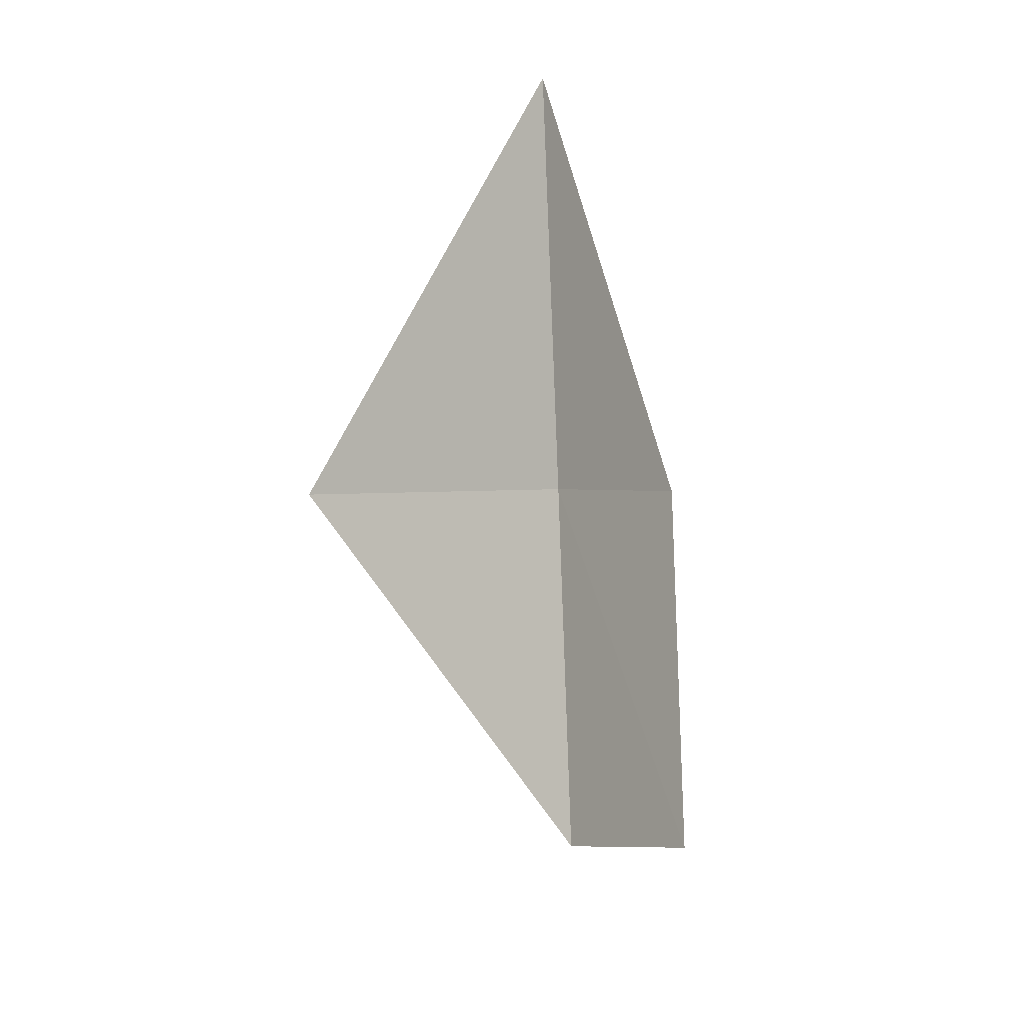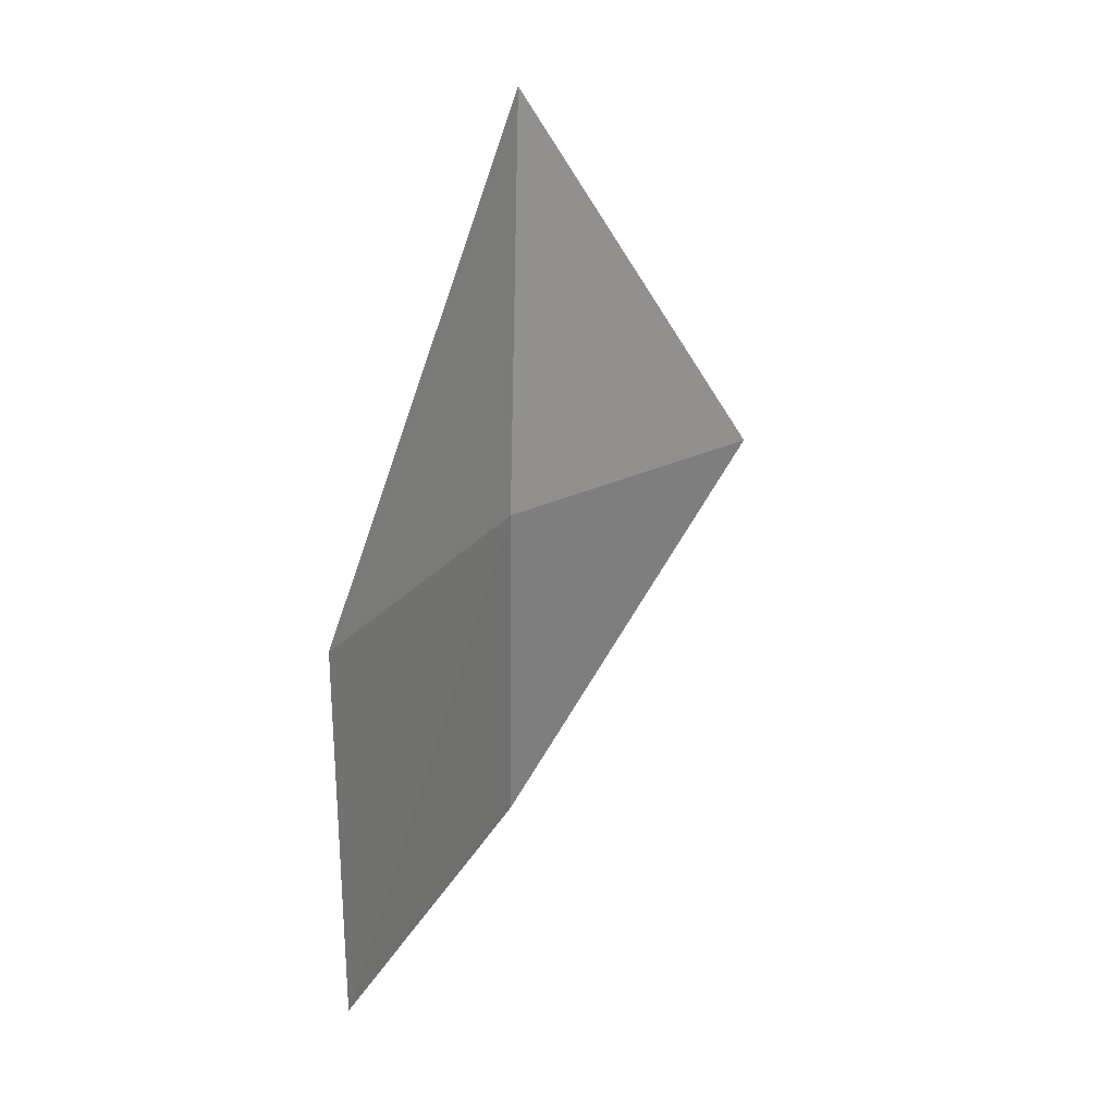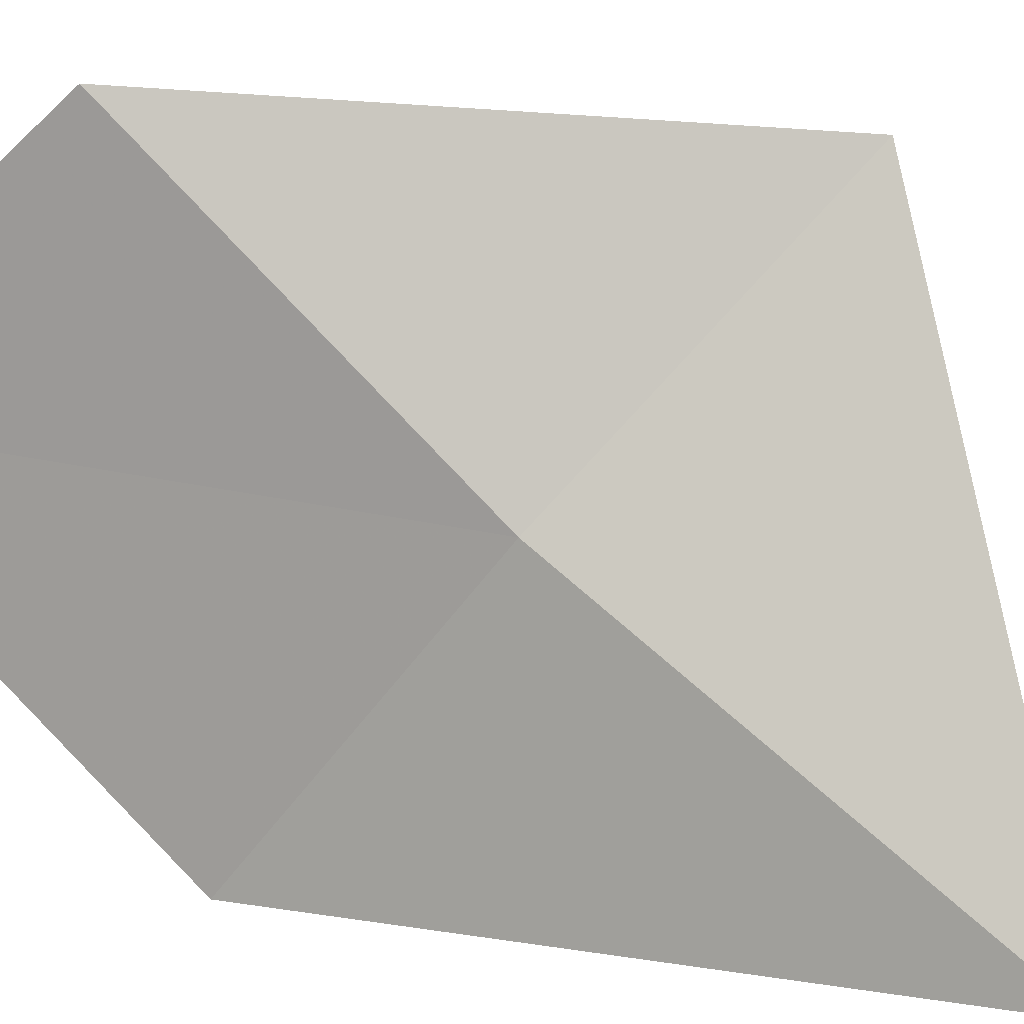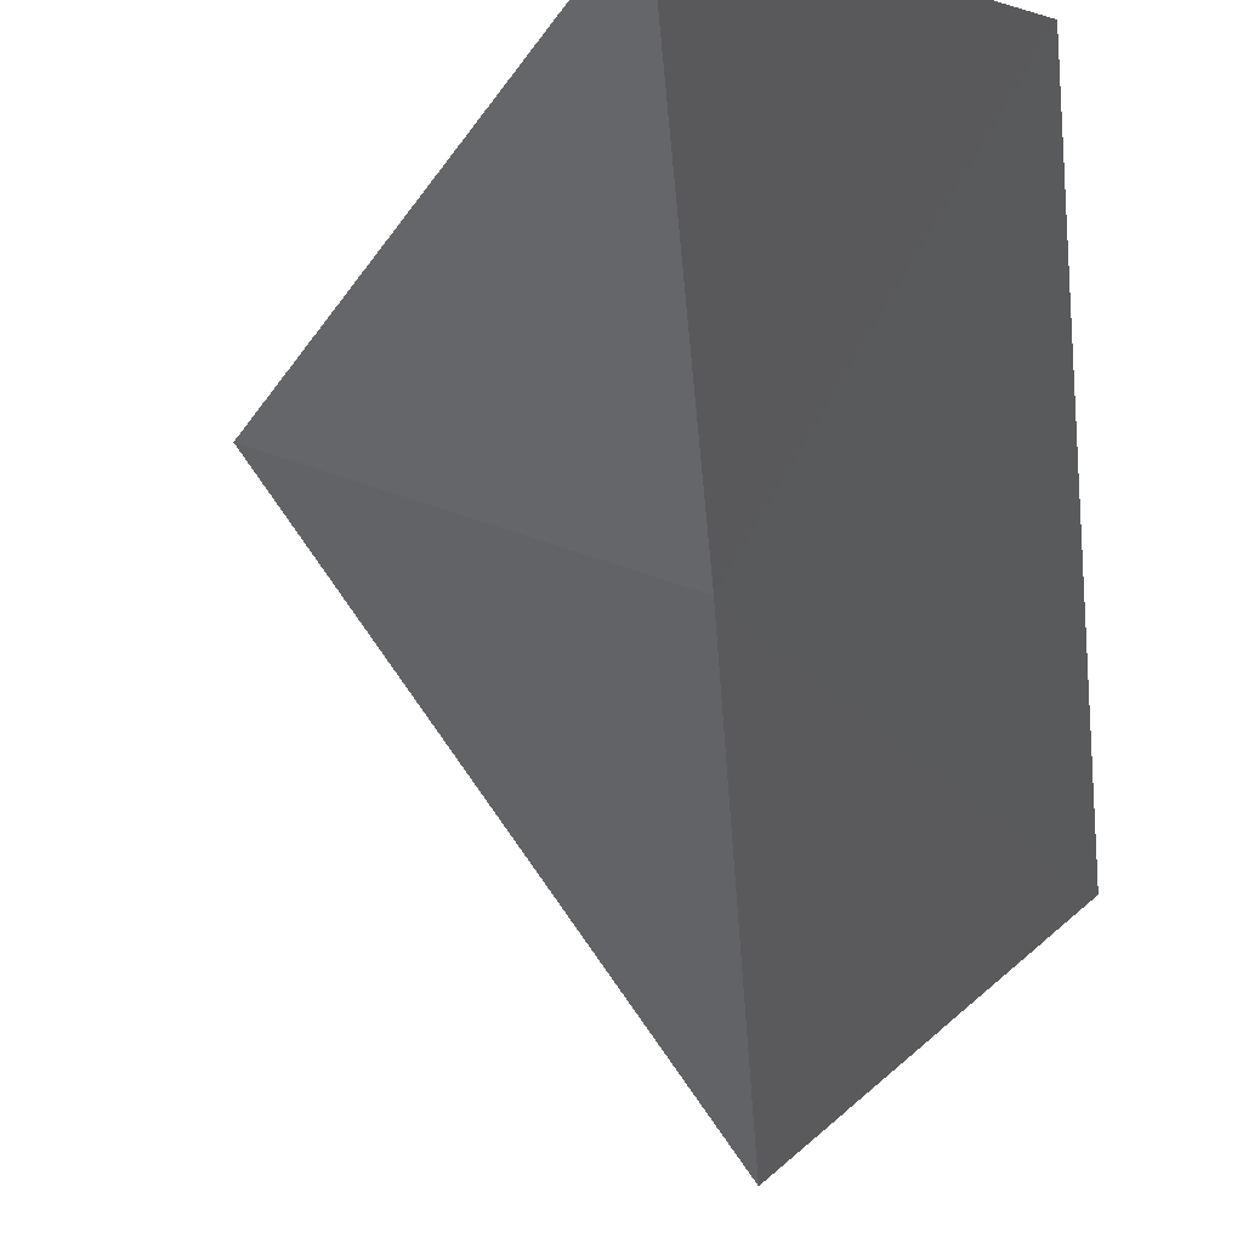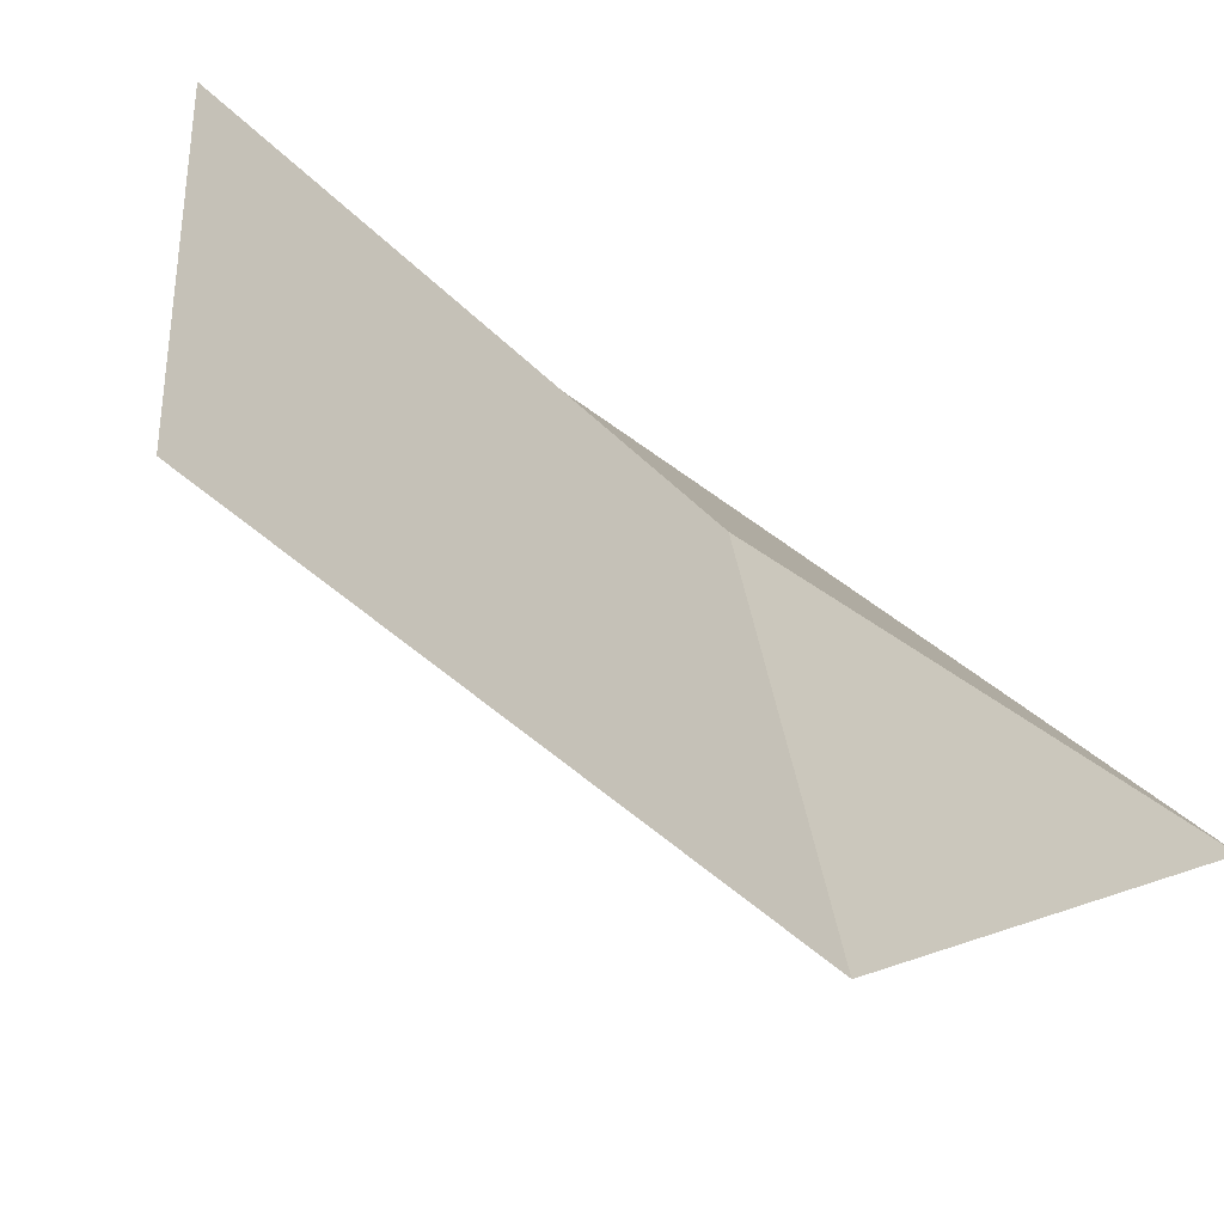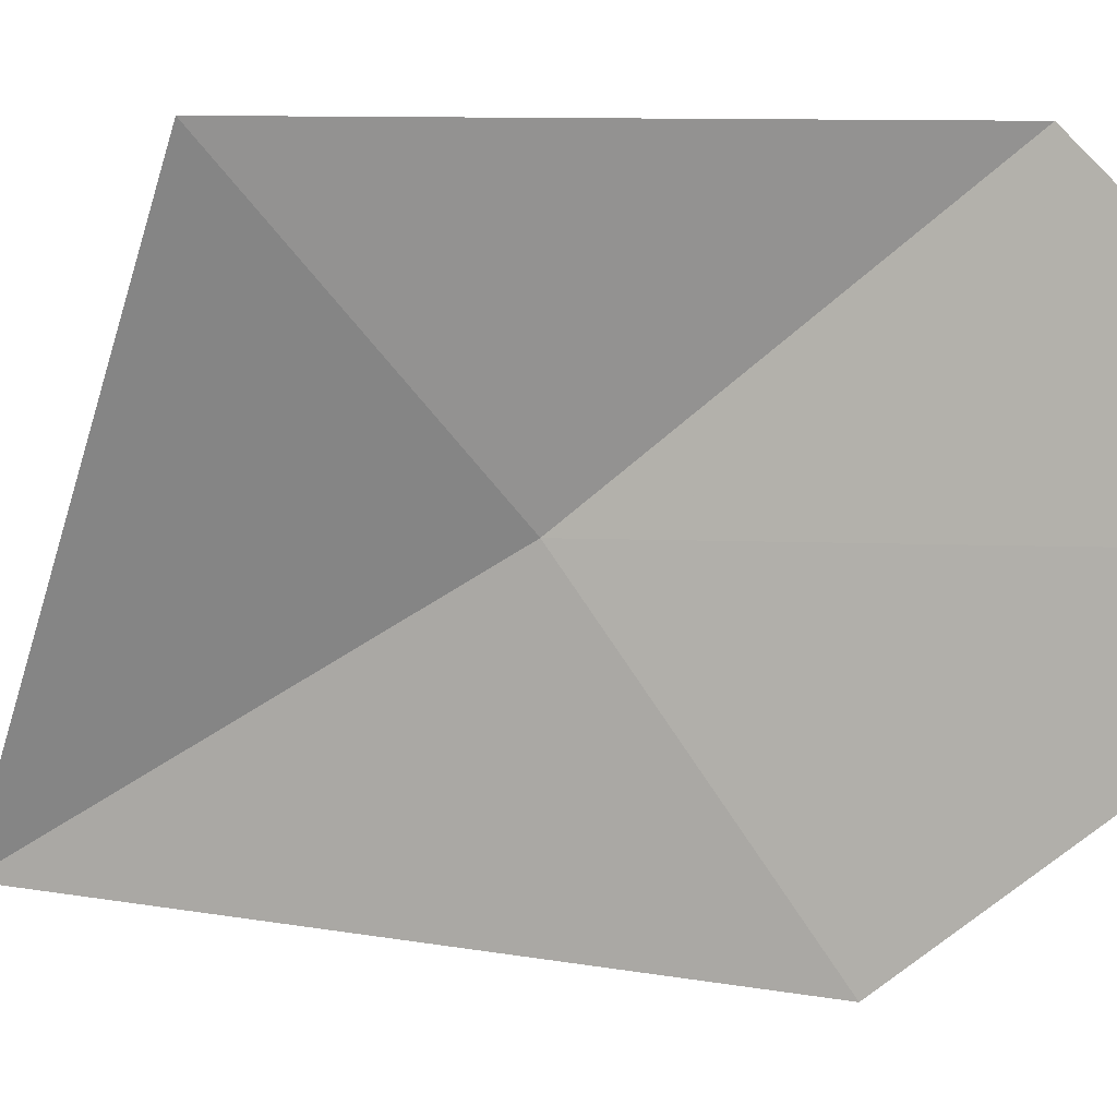
<metadata>
{"format":"obj","ext":"obj","renderer":"f3d","projection":"perspective","resolution":1024,"background":"white","views":[{"elev":21.3,"azim":-7.6,"up":"+Y"},{"elev":5.4,"azim":175.2,"up":"+Y"},{"elev":46.4,"azim":127.9,"up":"+Z"},{"elev":-34.3,"azim":4.4,"up":"+Z"},{"elev":-10.5,"azim":46.3,"up":"+Z"},{"elev":-25.2,"azim":-58.4,"up":"+Z"}]}
</metadata>
<code>
v 8.707 -1.901 18.92
v 8.707 -1.401 18.77
v 8.924 -2.027 18.63
v 8.383 -1.817 19.12
v 8.696 -2.311 19.13
v 8.91 -2.497 18.85
f 1 5 6
f 1 6 3
f 1 3 2
f 1 2 4
f 1 4 5

</code>
